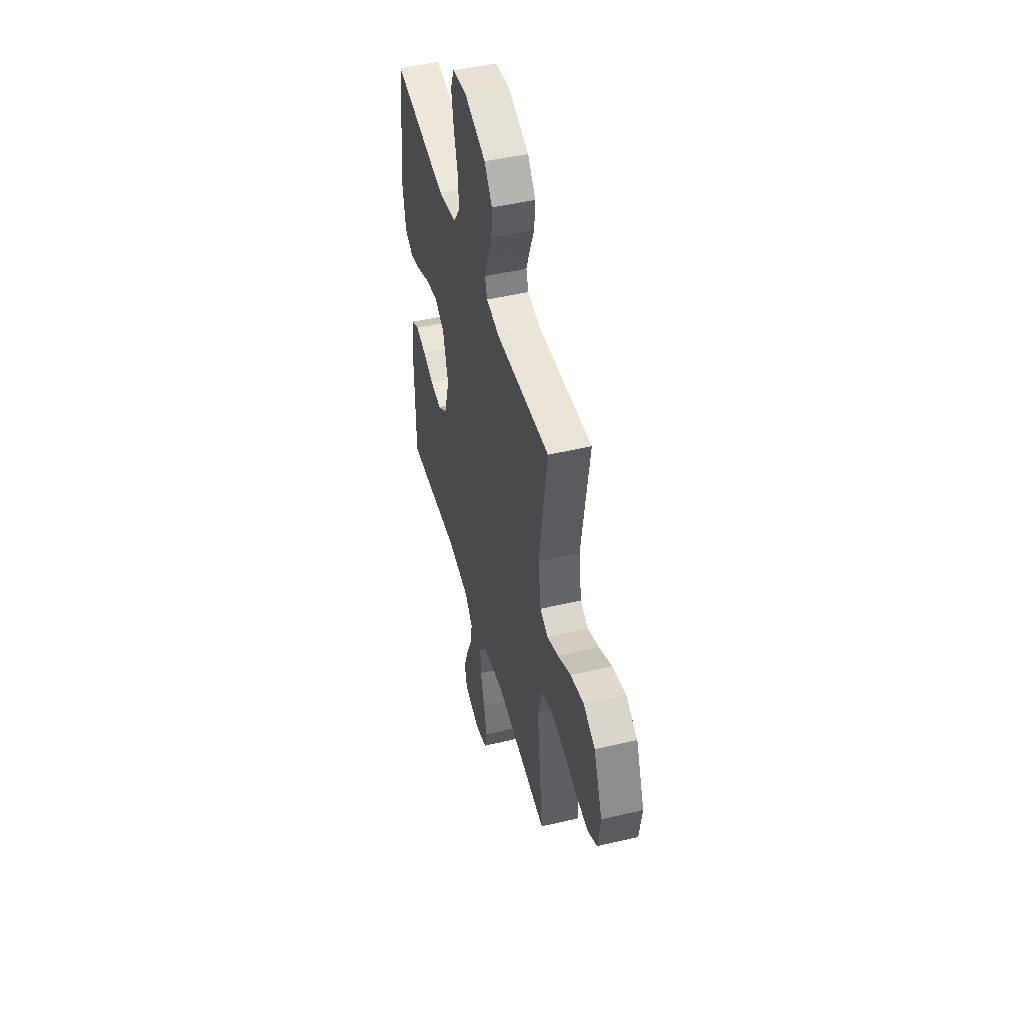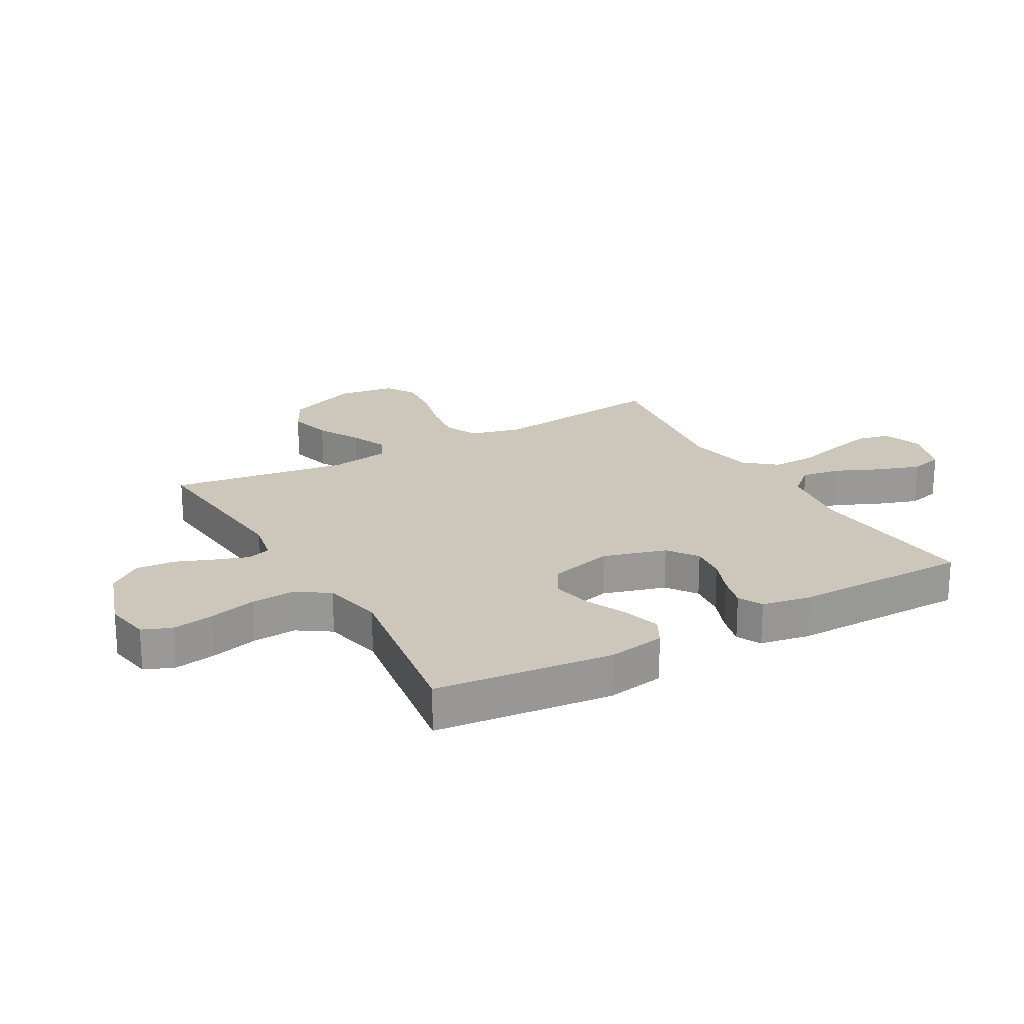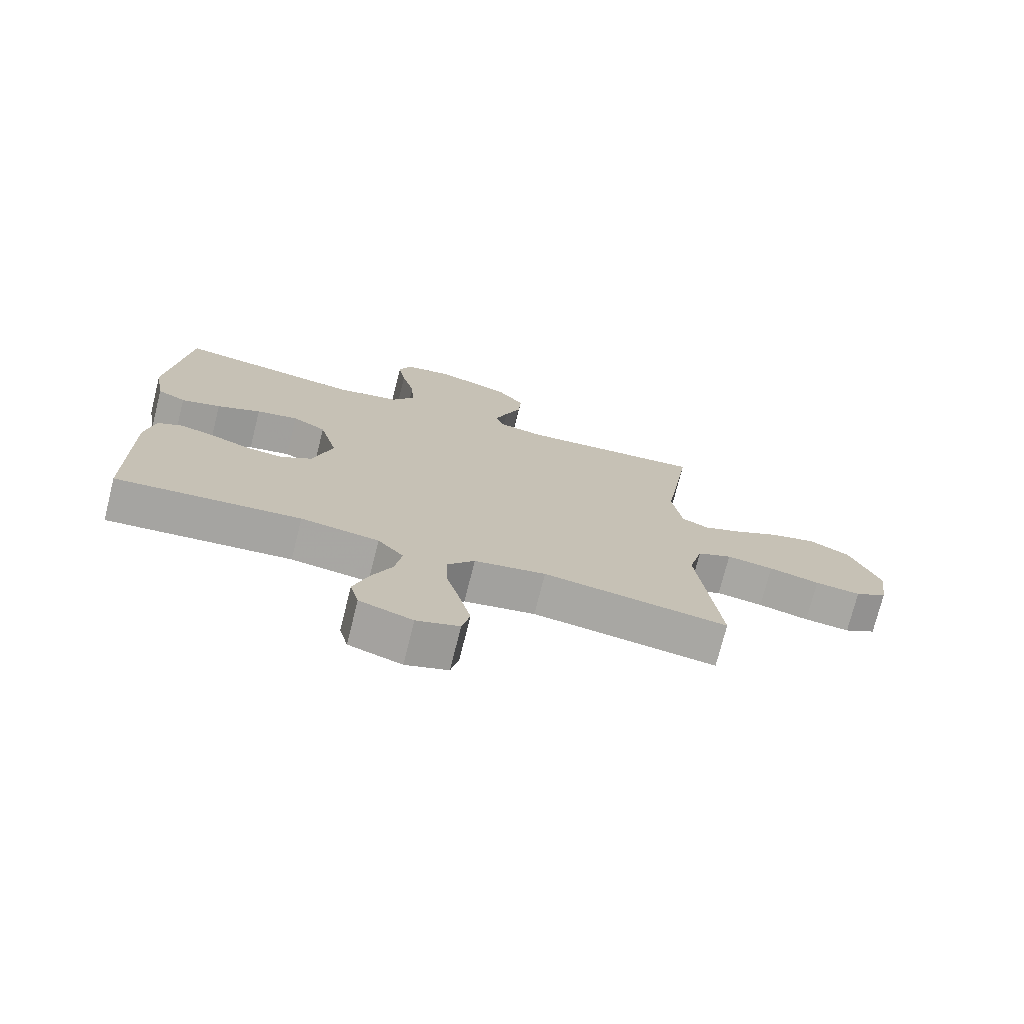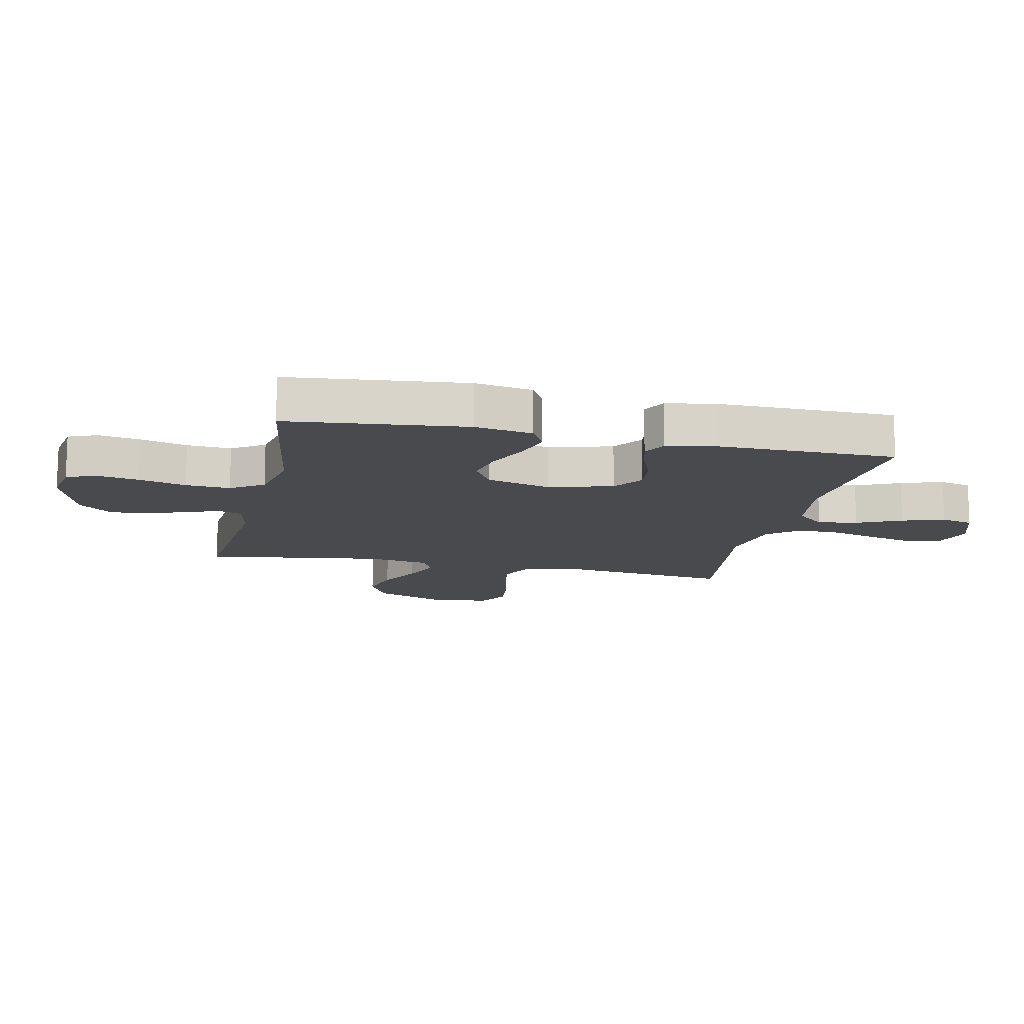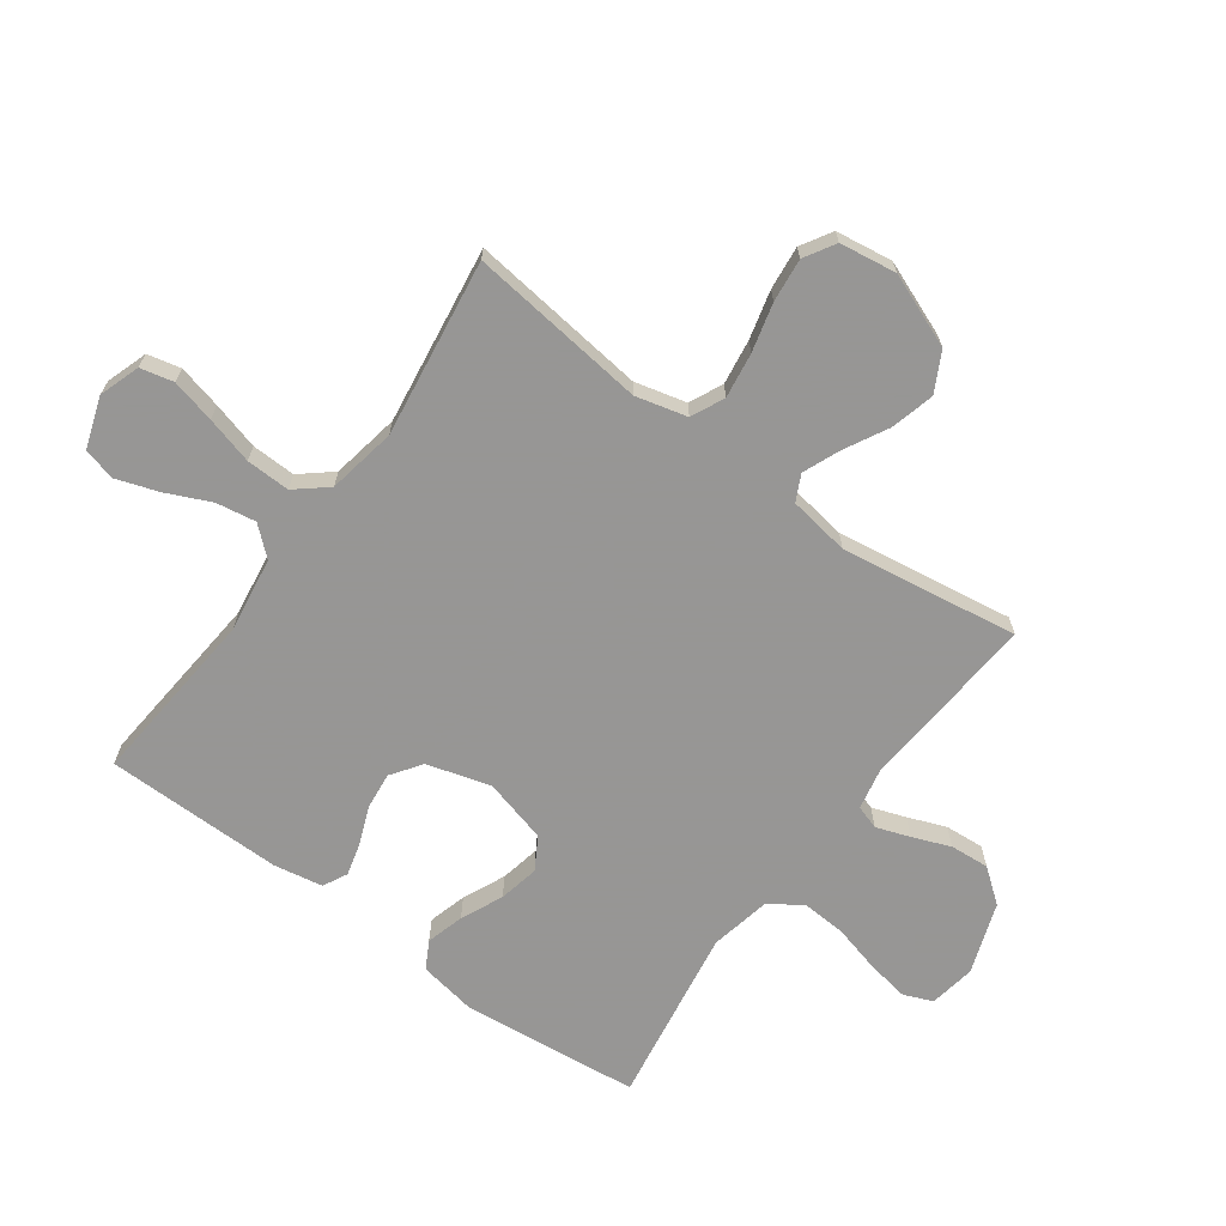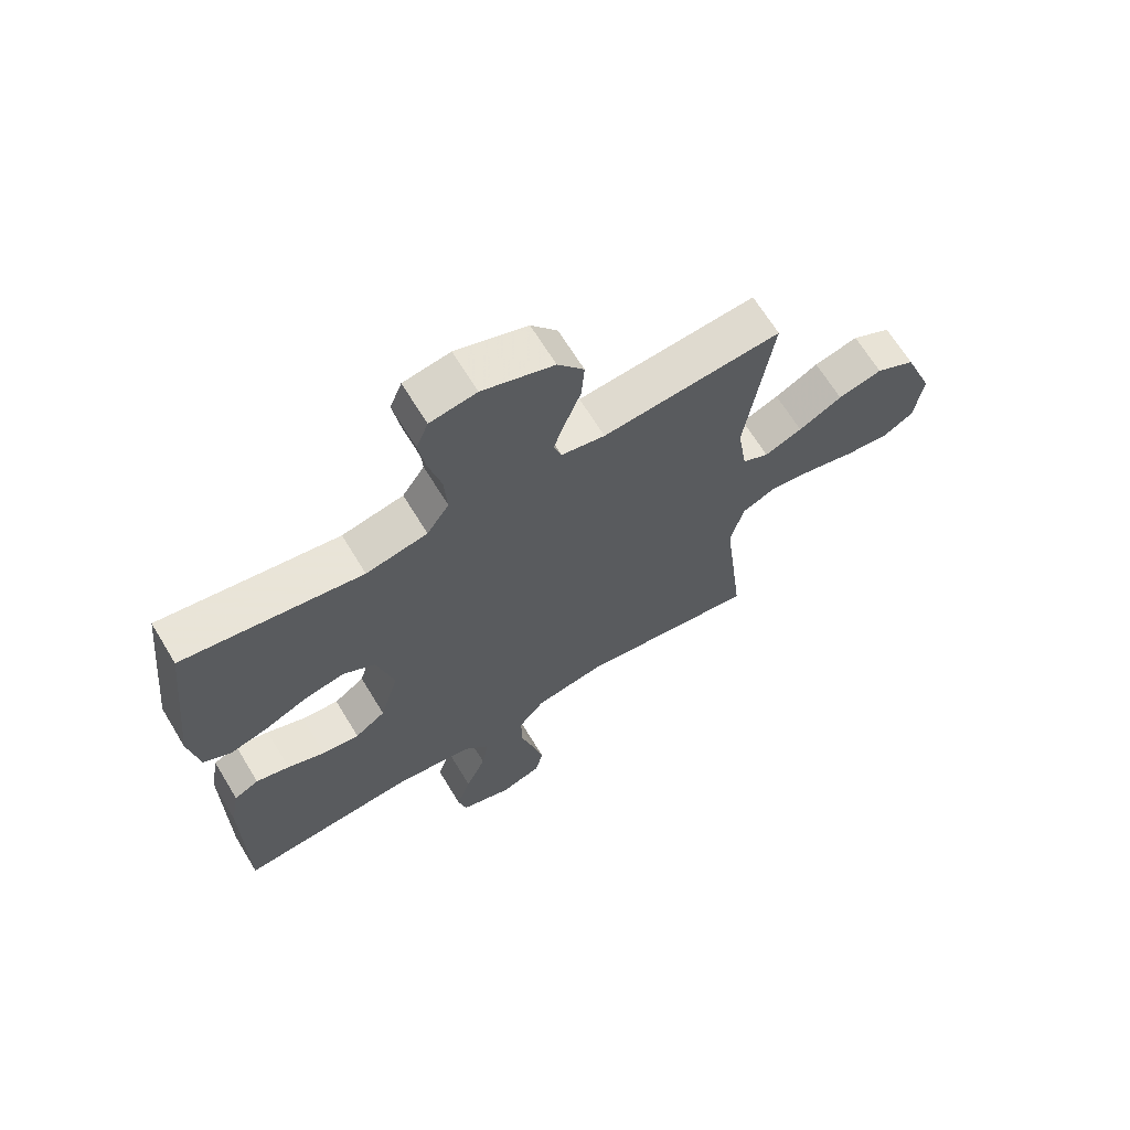
<metadata>
{"format":"obj","ext":"obj","renderer":"f3d","projection":"perspective","resolution":1024,"background":"white","views":[{"elev":47.9,"azim":-104.9,"up":"+Z"},{"elev":21.3,"azim":60.3,"up":"+Y"},{"elev":-74.2,"azim":165.9,"up":"+Z"},{"elev":-13.3,"azim":77.6,"up":"+Y"},{"elev":-67.8,"azim":-126.1,"up":"+Y"},{"elev":66.6,"azim":148.7,"up":"+Z"}]}
</metadata>
<code>
v -0.5 0.07 -0.5
v -0.464 0.07 -0.2
v -0.486 0.07 -0.113
v -0.542 0.07 -0.087
v -0.618 0.07 -0.098
v -0.7 0.07 -0.119
v -0.774 0.07 -0.127
v -0.826 0.07 -0.096
v -0.84 0.07 0
v -0.791 0.07 0.124
v -0.725 0.07 0.159
v -0.651 0.07 0.14
v -0.578 0.07 0.101
v -0.515 0.07 0.075
v -0.471 0.07 0.097
v -0.455 0.07 0.2
v -0.5 0.07 0.5
v -0.2 0.07 0.475
v -0.127 0.07 0.49
v -0.114 0.07 0.53
v -0.134 0.07 0.587
v -0.159 0.07 0.651
v -0.164 0.07 0.717
v -0.12 0.07 0.774
v 0 0.07 0.816
v 0.078 0.07 0.803
v 0.098 0.07 0.754
v 0.086 0.07 0.683
v 0.065 0.07 0.603
v 0.06 0.07 0.528
v 0.097 0.07 0.473
v 0.2 0.07 0.452
v 0.5 0.07 0.5
v 0.532 0.07 0.2
v 0.515 0.07 0.102
v 0.469 0.07 0.077
v 0.405 0.07 0.095
v 0.334 0.07 0.127
v 0.266 0.07 0.141
v 0.212 0.07 0.109
v 0.183 0.07 0
v 0.214 0.07 -0.107
v 0.265 0.07 -0.143
v 0.327 0.07 -0.136
v 0.39 0.07 -0.111
v 0.446 0.07 -0.096
v 0.487 0.07 -0.117
v 0.502 0.07 -0.2
v 0.5 0.07 -0.5
v 0.2 0.07 -0.474
v 0.073 0.07 -0.493
v 0.031 0.07 -0.541
v 0.042 0.07 -0.608
v 0.076 0.07 -0.683
v 0.1 0.07 -0.754
v 0.086 0.07 -0.809
v 0 0.07 -0.838
v -0.069 0.07 -0.815
v -0.082 0.07 -0.759
v -0.064 0.07 -0.685
v -0.042 0.07 -0.605
v -0.04 0.07 -0.531
v -0.084 0.07 -0.478
v -0.2 0.07 -0.457
v -0.5 0 -0.5
v -0.464 0 -0.2
v -0.486 0 -0.113
v -0.542 0 -0.087
v -0.618 0 -0.098
v -0.7 0 -0.119
v -0.774 0 -0.127
v -0.826 0 -0.096
v -0.84 0 0
v -0.791 0 0.124
v -0.725 0 0.159
v -0.651 0 0.14
v -0.578 0 0.101
v -0.515 0 0.075
v -0.471 0 0.097
v -0.455 0 0.2
v -0.5 0 0.5
v -0.2 0 0.475
v -0.127 0 0.49
v -0.114 0 0.53
v -0.134 0 0.587
v -0.159 0 0.651
v -0.164 0 0.717
v -0.12 0 0.774
v 0 0 0.816
v 0.078 0 0.803
v 0.098 0 0.754
v 0.086 0 0.683
v 0.065 0 0.603
v 0.06 0 0.528
v 0.097 0 0.473
v 0.2 0 0.452
v 0.5 0 0.5
v 0.532 0 0.2
v 0.515 0 0.102
v 0.469 0 0.077
v 0.405 0 0.095
v 0.334 0 0.127
v 0.266 0 0.141
v 0.212 0 0.109
v 0.183 0 0
v 0.214 0 -0.107
v 0.265 0 -0.143
v 0.327 0 -0.136
v 0.39 0 -0.111
v 0.446 0 -0.096
v 0.487 0 -0.117
v 0.502 0 -0.2
v 0.5 0 -0.5
v 0.2 0 -0.474
v 0.073 0 -0.493
v 0.031 0 -0.541
v 0.042 0 -0.608
v 0.076 0 -0.683
v 0.1 0 -0.754
v 0.086 0 -0.809
v 0 0 -0.838
v -0.069 0 -0.815
v -0.082 0 -0.759
v -0.064 0 -0.685
v -0.042 0 -0.605
v -0.04 0 -0.531
v -0.084 0 -0.478
v -0.2 0 -0.457
f 59 60 61
f 58 59 61
f 57 58 61
f 56 57 61
f 55 56 61
f 54 55 61
f 53 54 61
f 52 53 61 62
f 51 52 62 63
f 48 49 50
f 47 48 50
f 46 47 50
f 45 46 50
f 44 45 50
f 51 63 64
f 50 51 64
f 44 50 64
f 43 44 64
f 36 37 38
f 35 36 38
f 34 35 38
f 33 34 38
f 32 33 38
f 31 32 38 39
f 30 31 39 40
f 27 28 29
f 26 27 29
f 25 26 29
f 24 25 29
f 23 24 29
f 22 23 29
f 21 22 29
f 20 21 29 30
f 30 40 41
f 20 30 41
f 19 20 41
f 16 17 18
f 19 41 42
f 18 19 42
f 16 18 42
f 15 16 42
f 11 12 13
f 10 11 13
f 9 10 13
f 8 9 13
f 7 8 13
f 6 7 13
f 5 6 13
f 4 5 13 14
f 64 1 2
f 43 64 2
f 42 43 2
f 14 15 42
f 4 14 42
f 3 4 42
f 2 3 42
f 125 124 123
f 125 123 122
f 125 122 121
f 125 121 120
f 125 120 119
f 125 119 118
f 125 118 117
f 126 125 117 116
f 127 126 116 115
f 114 113 112
f 114 112 111
f 114 111 110
f 114 110 109
f 114 109 108
f 128 127 115
f 128 115 114
f 128 114 108
f 128 108 107
f 102 101 100
f 102 100 99
f 102 99 98
f 102 98 97
f 102 97 96
f 103 102 96 95
f 104 103 95 94
f 93 92 91
f 93 91 90
f 93 90 89
f 93 89 88
f 93 88 87
f 93 87 86
f 93 86 85
f 94 93 85 84
f 105 104 94
f 105 94 84
f 105 84 83
f 82 81 80
f 106 105 83
f 106 83 82
f 106 82 80
f 106 80 79
f 77 76 75
f 77 75 74
f 77 74 73
f 77 73 72
f 77 72 71
f 77 71 70
f 77 70 69
f 78 77 69 68
f 66 65 128
f 66 128 107
f 66 107 106
f 106 79 78
f 106 78 68
f 106 68 67
f 106 67 66
f 1 65 66 2
f 2 66 67 3
f 3 67 68 4
f 4 68 69 5
f 5 69 70 6
f 6 70 71 7
f 7 71 72 8
f 8 72 73 9
f 9 73 74 10
f 10 74 75 11
f 11 75 76 12
f 12 76 77 13
f 13 77 78 14
f 14 78 79 15
f 15 79 80 16
f 16 80 81 17
f 17 81 82 18
f 18 82 83 19
f 19 83 84 20
f 20 84 85 21
f 21 85 86 22
f 22 86 87 23
f 23 87 88 24
f 24 88 89 25
f 25 89 90 26
f 26 90 91 27
f 27 91 92 28
f 28 92 93 29
f 29 93 94 30
f 30 94 95 31
f 31 95 96 32
f 32 96 97 33
f 33 97 98 34
f 34 98 99 35
f 35 99 100 36
f 36 100 101 37
f 37 101 102 38
f 38 102 103 39
f 39 103 104 40
f 40 104 105 41
f 41 105 106 42
f 42 106 107 43
f 43 107 108 44
f 44 108 109 45
f 45 109 110 46
f 46 110 111 47
f 47 111 112 48
f 48 112 113 49
f 49 113 114 50
f 50 114 115 51
f 51 115 116 52
f 52 116 117 53
f 53 117 118 54
f 54 118 119 55
f 55 119 120 56
f 56 120 121 57
f 57 121 122 58
f 58 122 123 59
f 59 123 124 60
f 60 124 125 61
f 61 125 126 62
f 62 126 127 63
f 63 127 128 64
f 64 128 65 1

</code>
